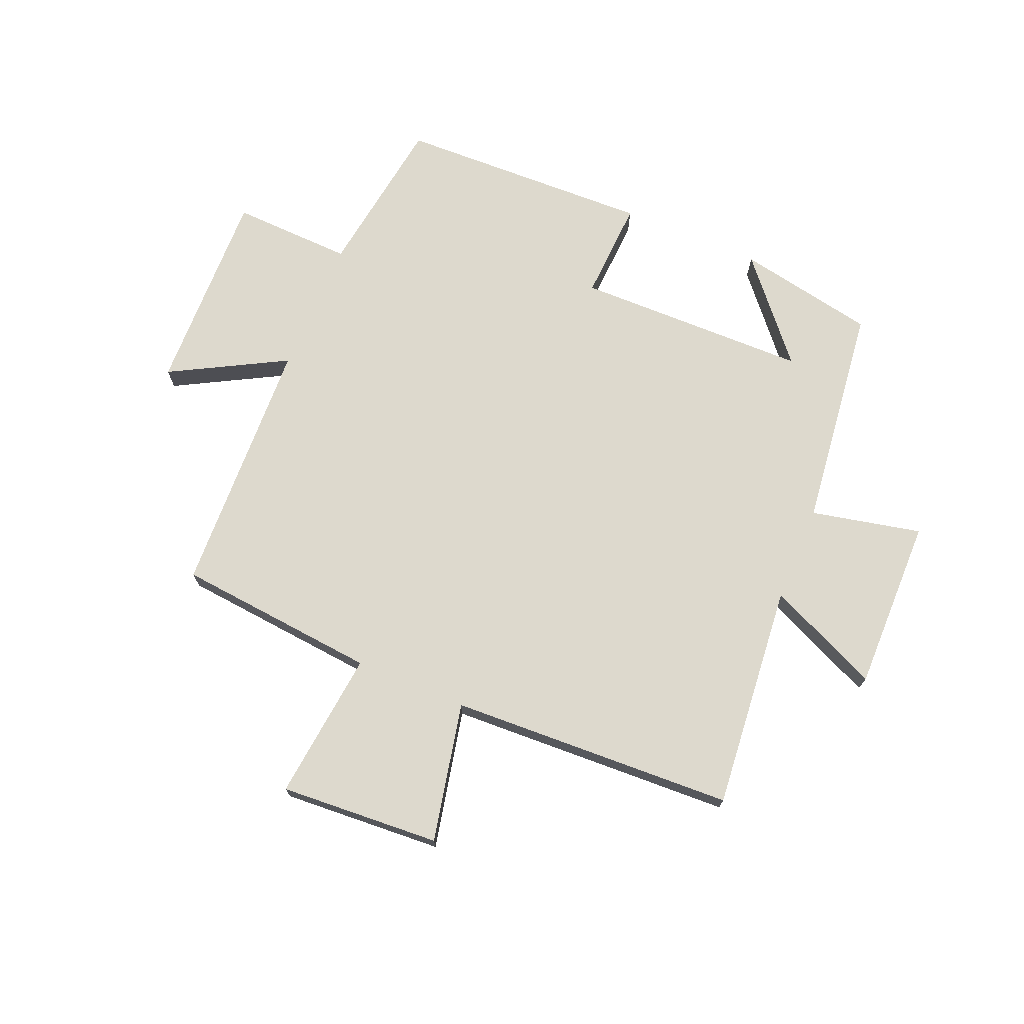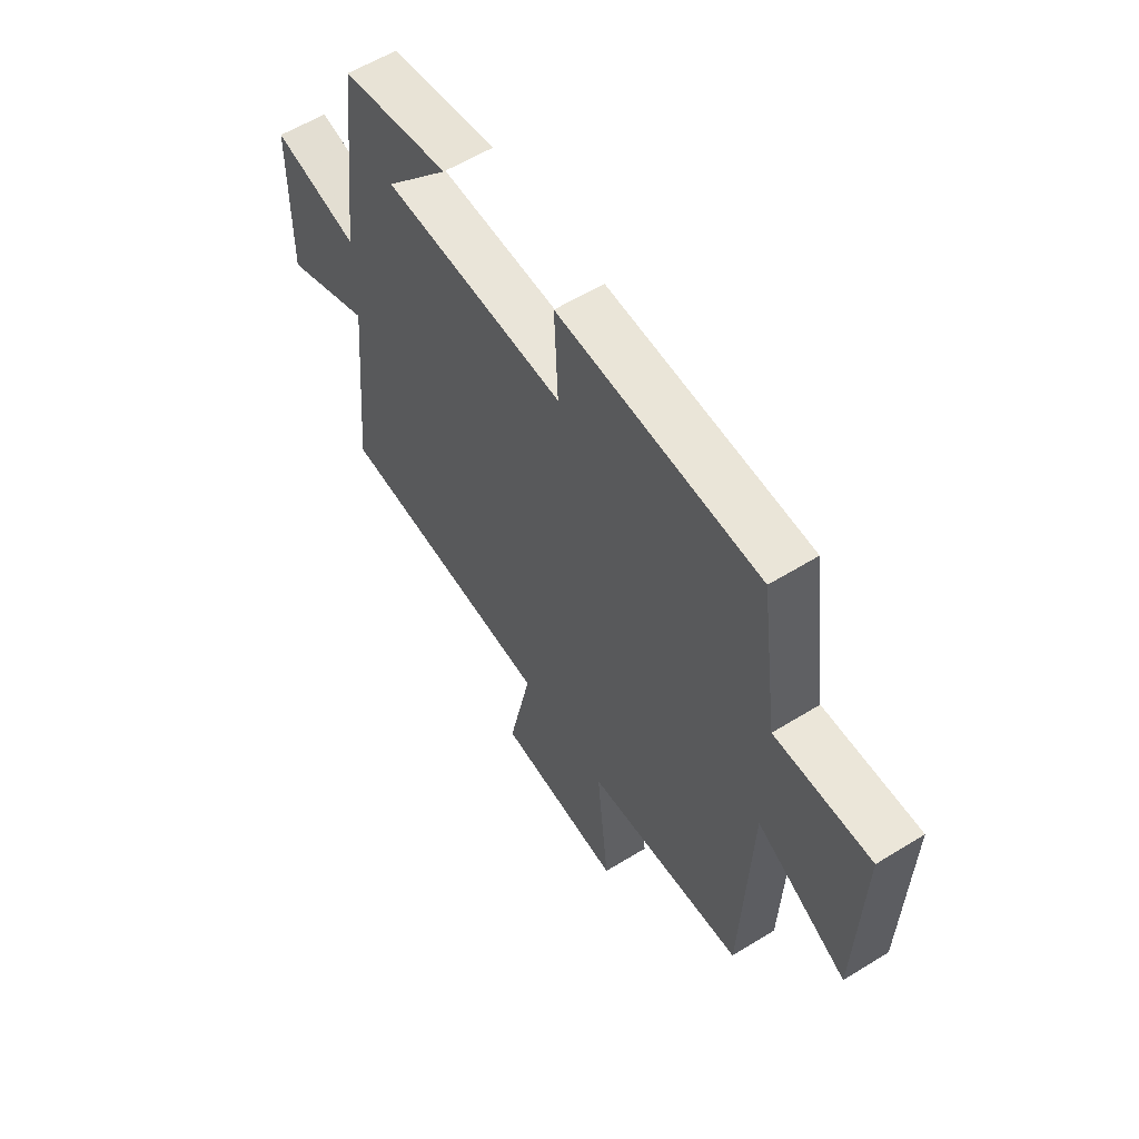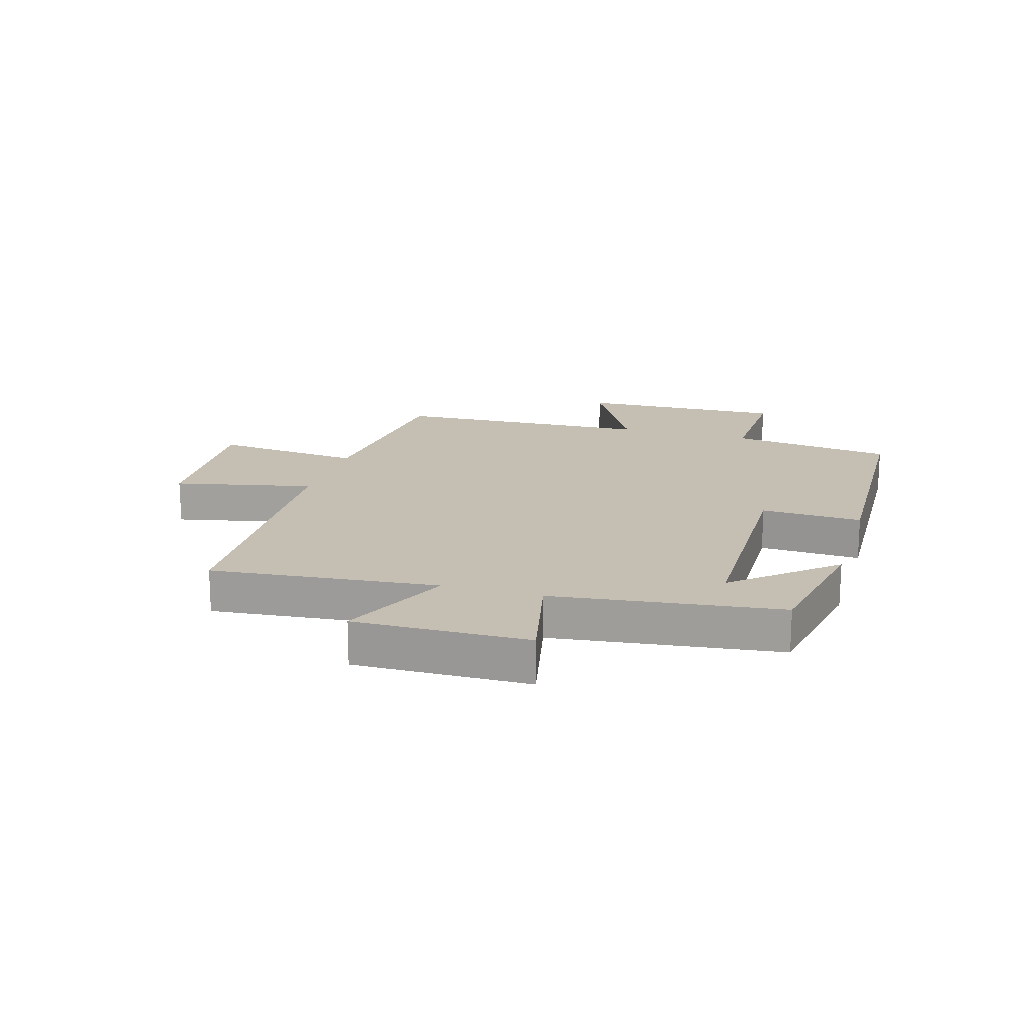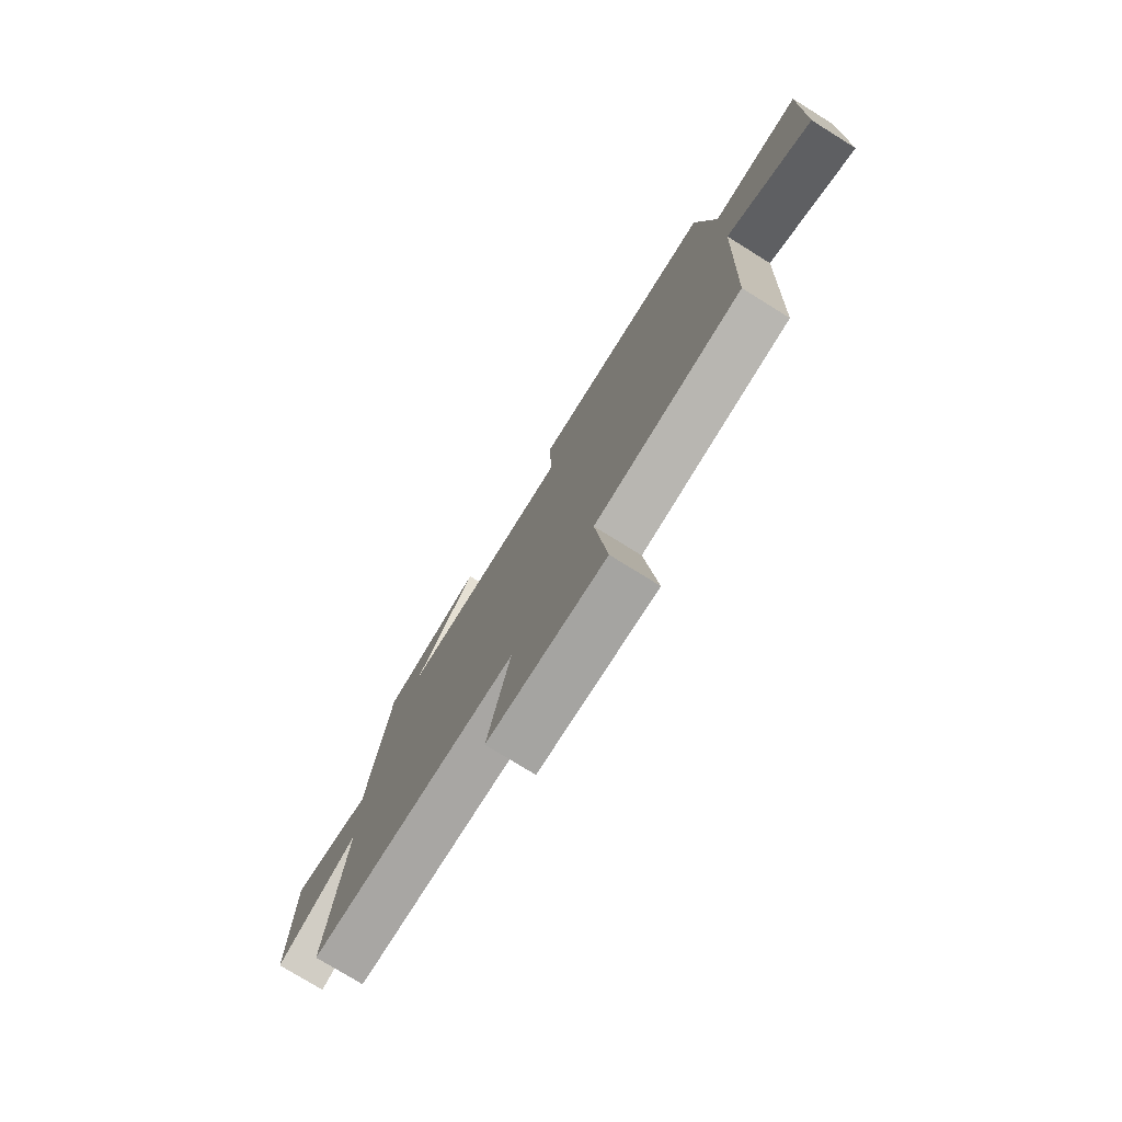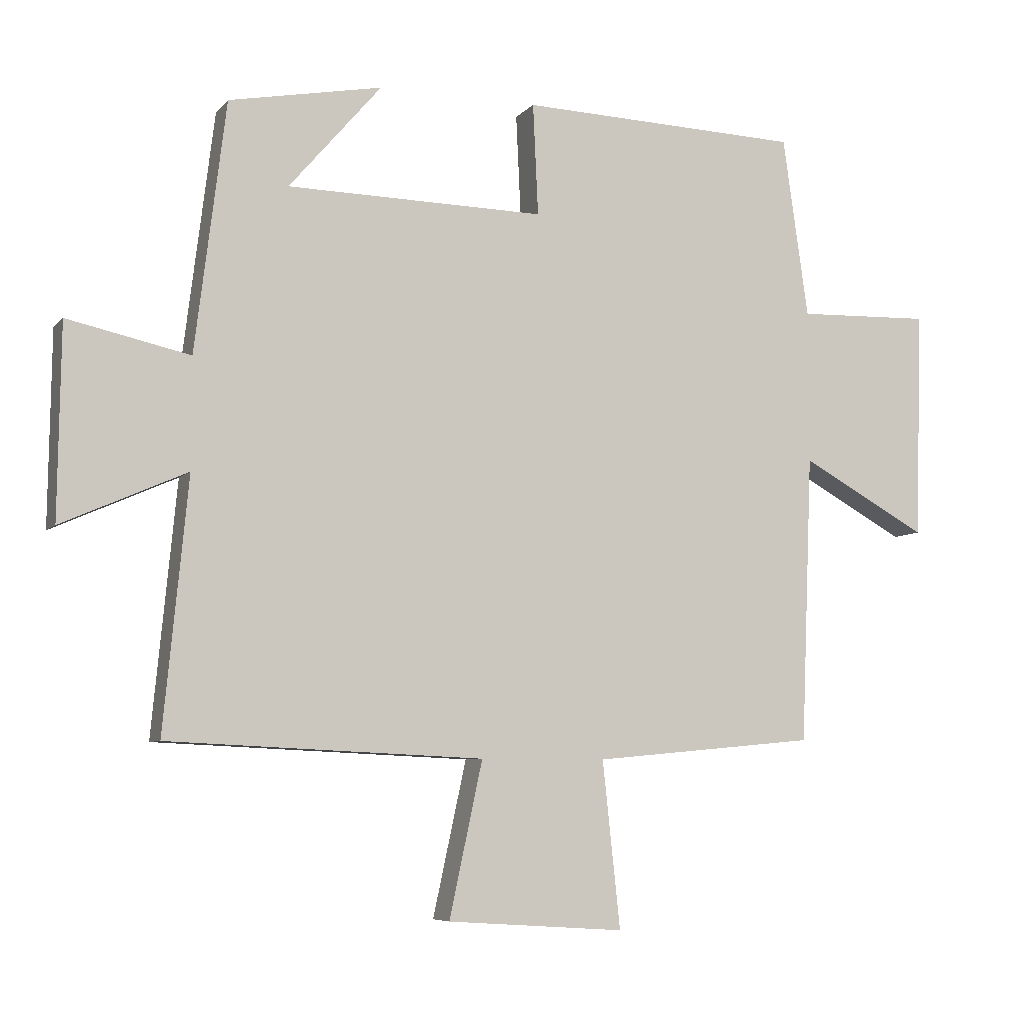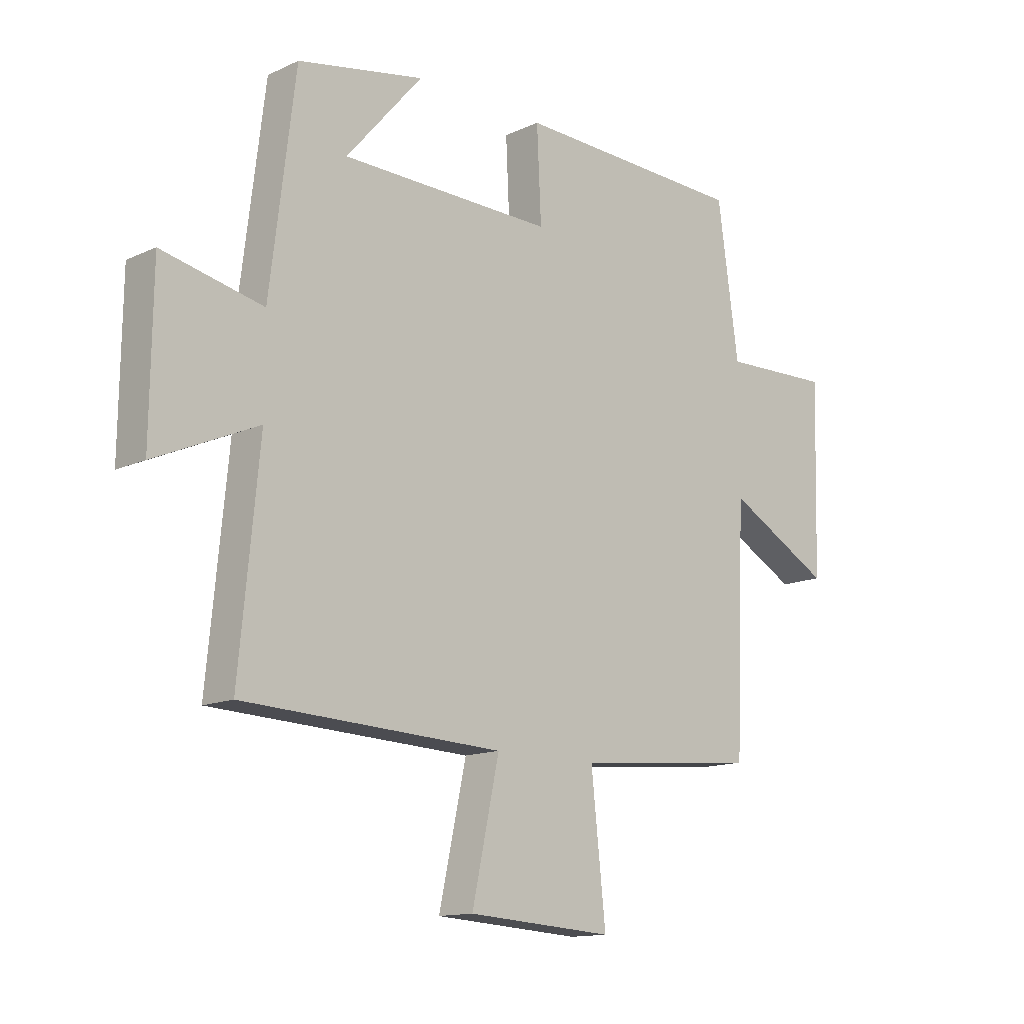
<metadata>
{"format":"obj","ext":"obj","renderer":"f3d","projection":"perspective","resolution":1024,"background":"white","views":[{"elev":71.9,"azim":-157.1,"up":"+Y"},{"elev":58.1,"azim":57.4,"up":"+Z"},{"elev":17.6,"azim":-73.6,"up":"+Y"},{"elev":-76.8,"azim":58.2,"up":"+Z"},{"elev":-6.8,"azim":-21.6,"up":"+Z"},{"elev":-13.5,"azim":-44.1,"up":"+Z"}]}
</metadata>
<code>
v 0.461 0.07 0.486
v 0.5 0.07 0.209
v 0.705 0.07 0.216
v 0.695 0.07 -0.134
v 0.5 0.07 -0.027
v 0.482 0.07 -0.468
v 0.14 0.07 -0.5
v 0.167 0.07 -0.754
v -0.105 0.07 -0.736
v -0.054 0.07 -0.5
v -0.537 0.07 -0.478
v -0.5 0.07 -0.095
v -0.691 0.07 -0.18
v -0.687 0.07 0.114
v -0.5 0.07 0.073
v -0.453 0.07 0.455
v -0.218 0.07 0.5
v -0.36 0.07 0.335
v 0.036 0.07 0.329
v 0.028 0.07 0.5
v 0.461 0 0.486
v 0.5 0 0.209
v 0.705 0 0.216
v 0.695 0 -0.134
v 0.5 0 -0.027
v 0.482 0 -0.468
v 0.14 0 -0.5
v 0.167 0 -0.754
v -0.105 0 -0.736
v -0.054 0 -0.5
v -0.537 0 -0.478
v -0.5 0 -0.095
v -0.691 0 -0.18
v -0.687 0 0.114
v -0.5 0 0.073
v -0.453 0 0.455
v -0.218 0 0.5
v -0.36 0 0.335
v 0.036 0 0.329
v 0.028 0 0.5
f 19 20 1 2
f 18 19 2
f 16 17 18
f 15 16 18
f 15 18 2
f 12 13 14 15
f 12 15 2 3
f 10 11 12 3
f 7 8 9 10
f 5 6 7 10
f 5 10 3
f 3 4 5
f 22 21 40 39
f 22 39 38
f 38 37 36
f 38 36 35
f 22 38 35
f 35 34 33 32
f 23 22 35 32
f 23 32 31 30
f 30 29 28 27
f 30 27 26 25
f 23 30 25
f 25 24 23
f 1 21 22 2
f 2 22 23 3
f 3 23 24 4
f 4 24 25 5
f 5 25 26 6
f 6 26 27 7
f 7 27 28 8
f 8 28 29 9
f 9 29 30 10
f 10 30 31 11
f 11 31 32 12
f 12 32 33 13
f 13 33 34 14
f 14 34 35 15
f 15 35 36 16
f 16 36 37 17
f 17 37 38 18
f 18 38 39 19
f 19 39 40 20
f 20 40 21 1

</code>
